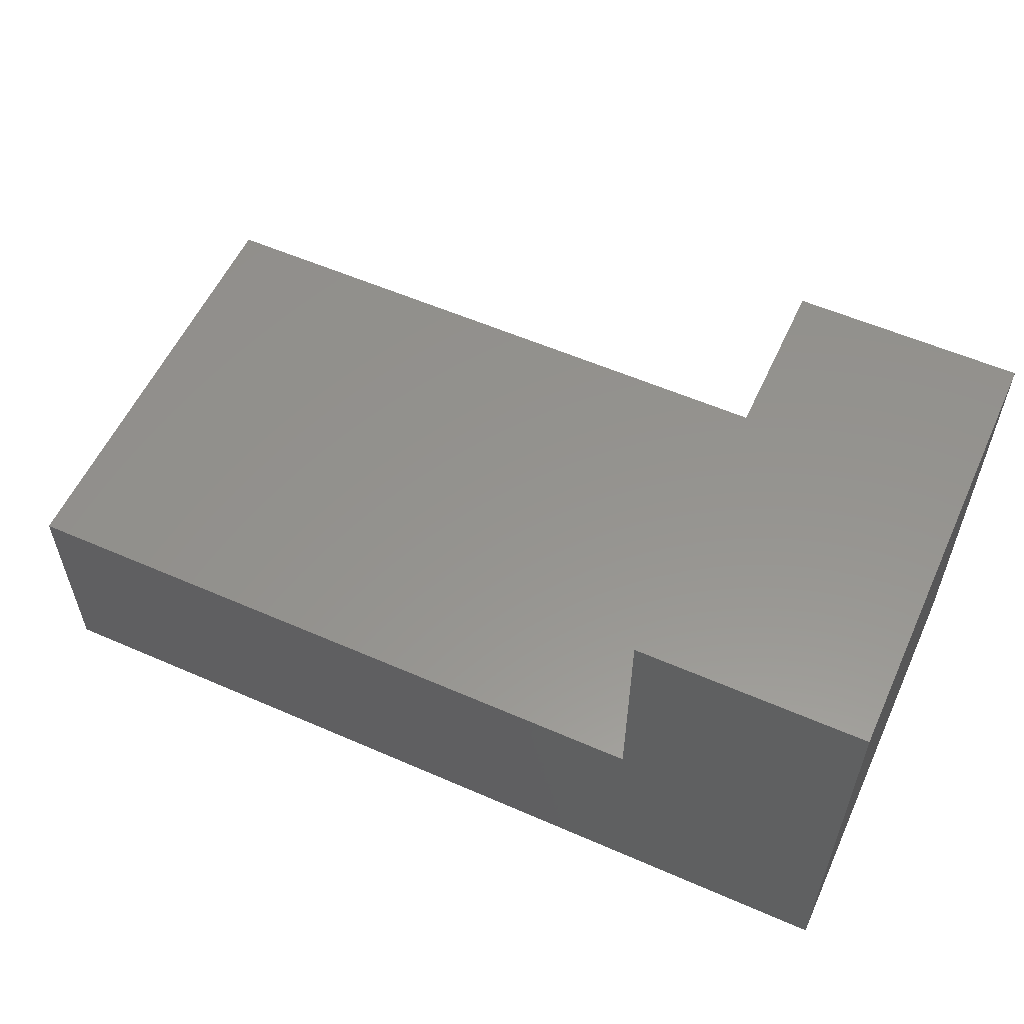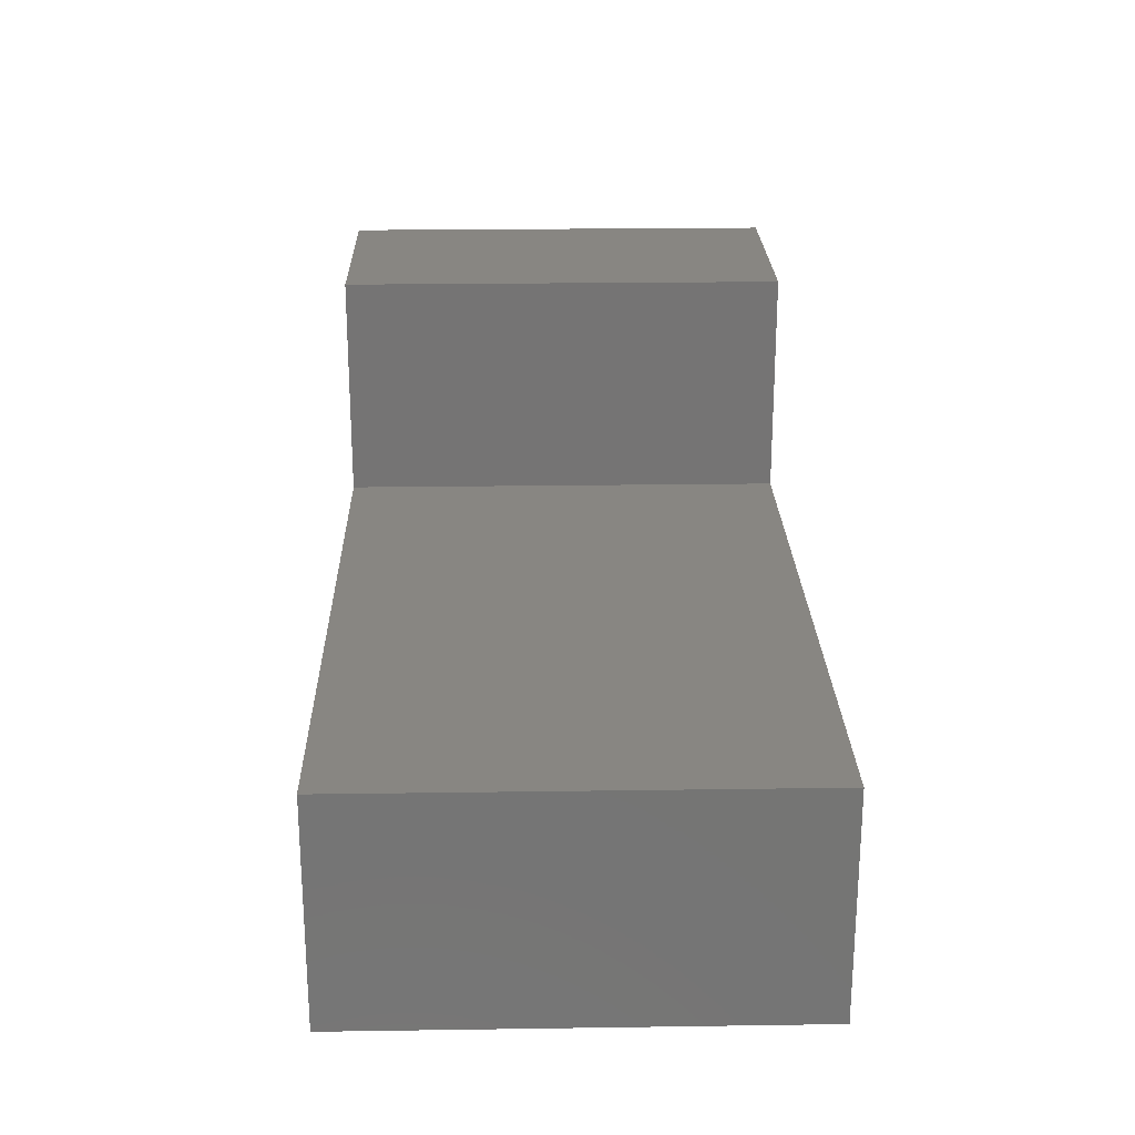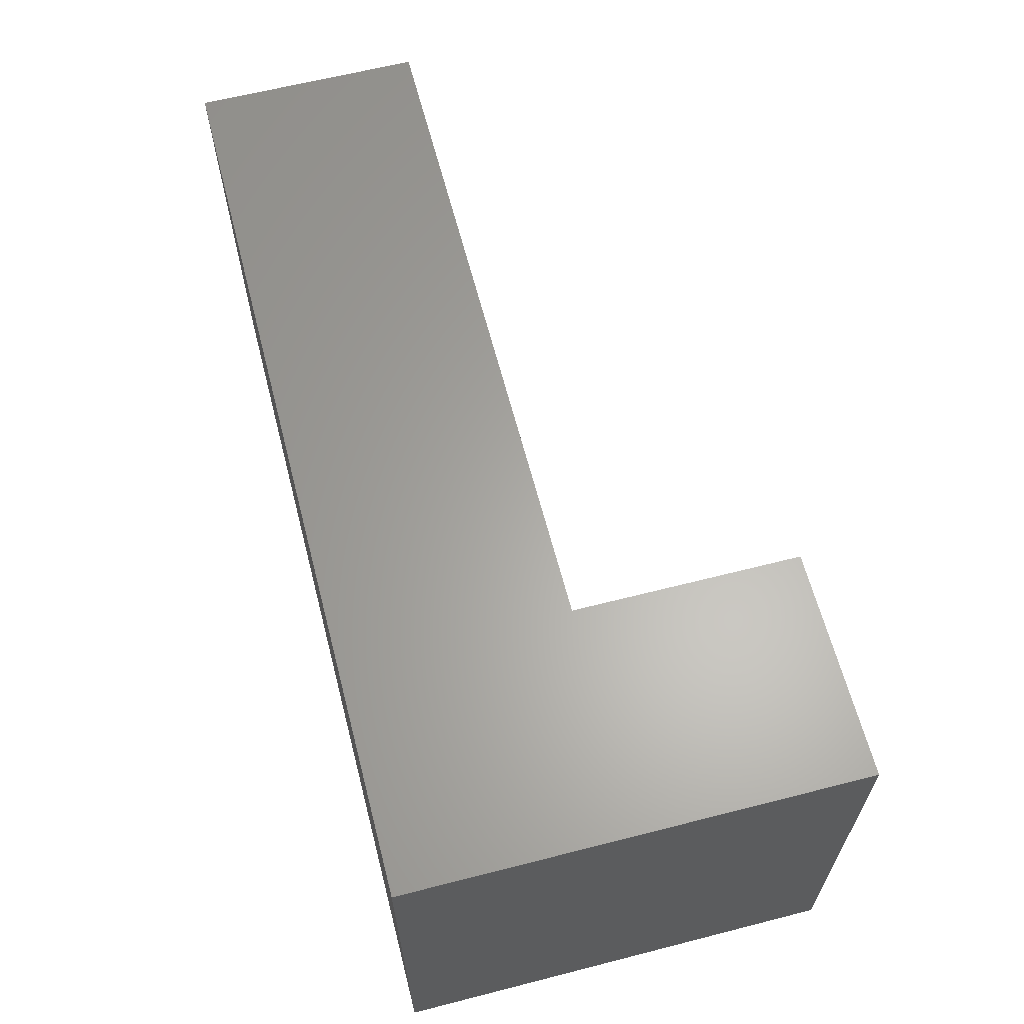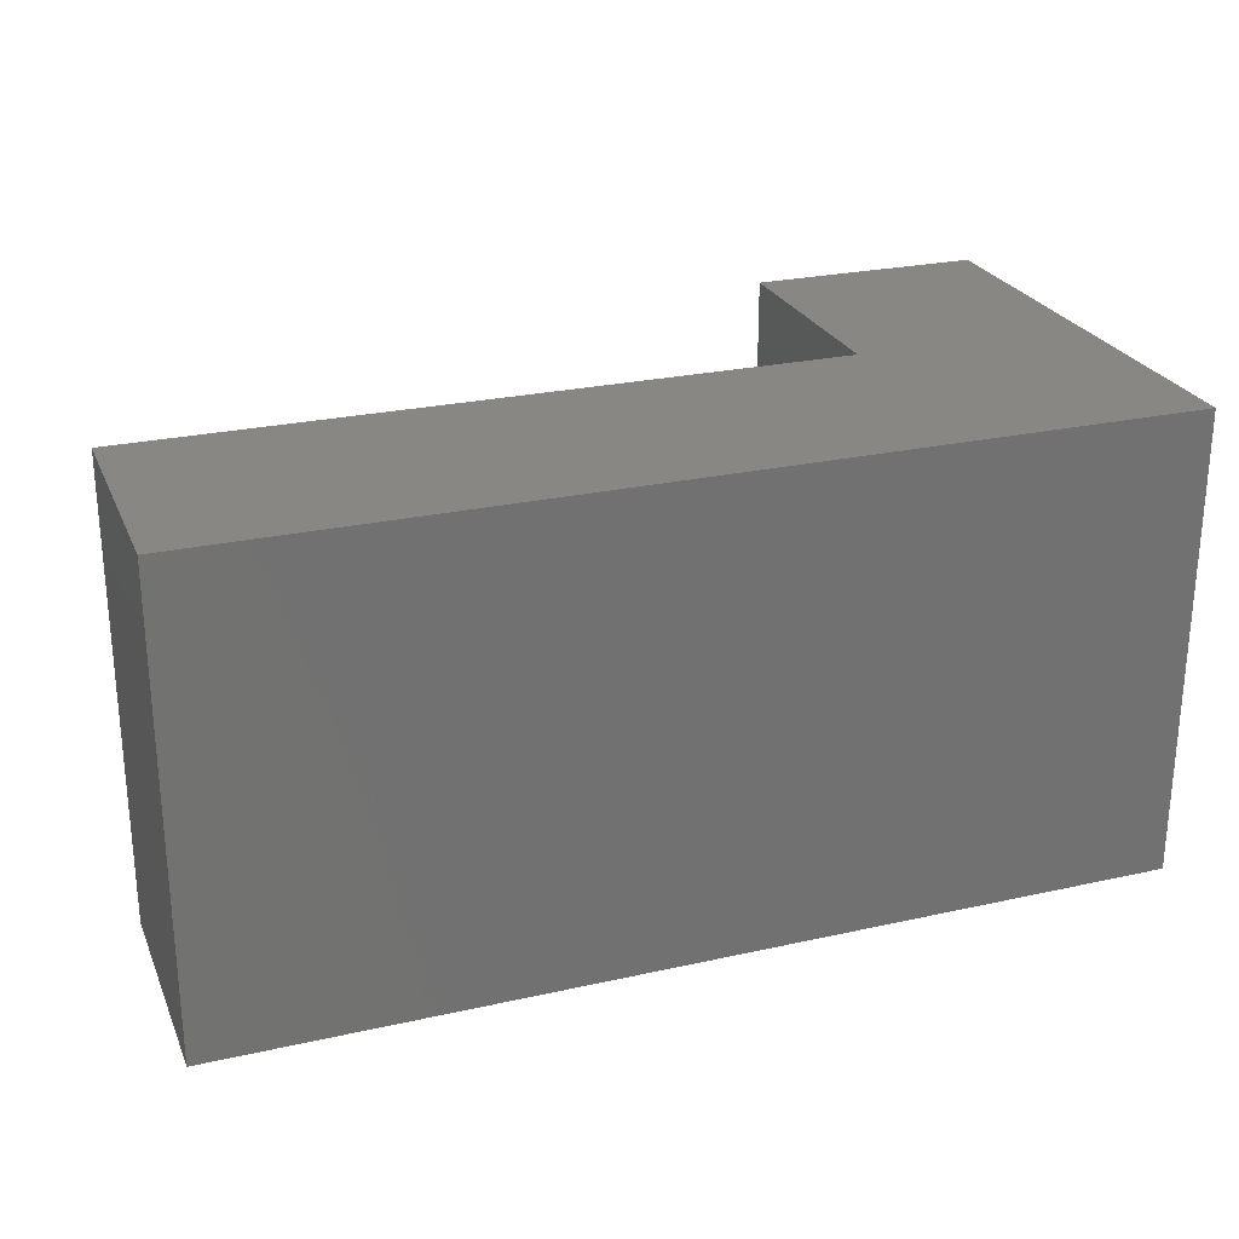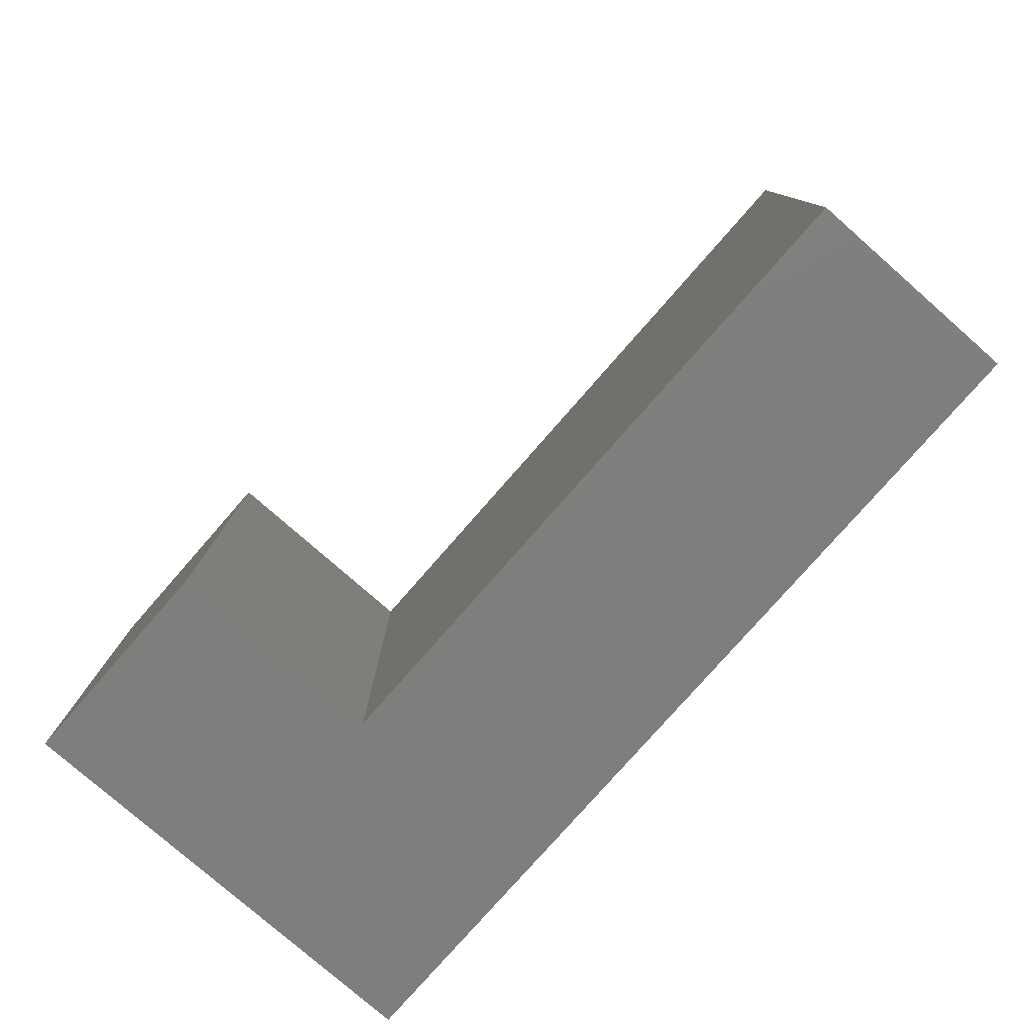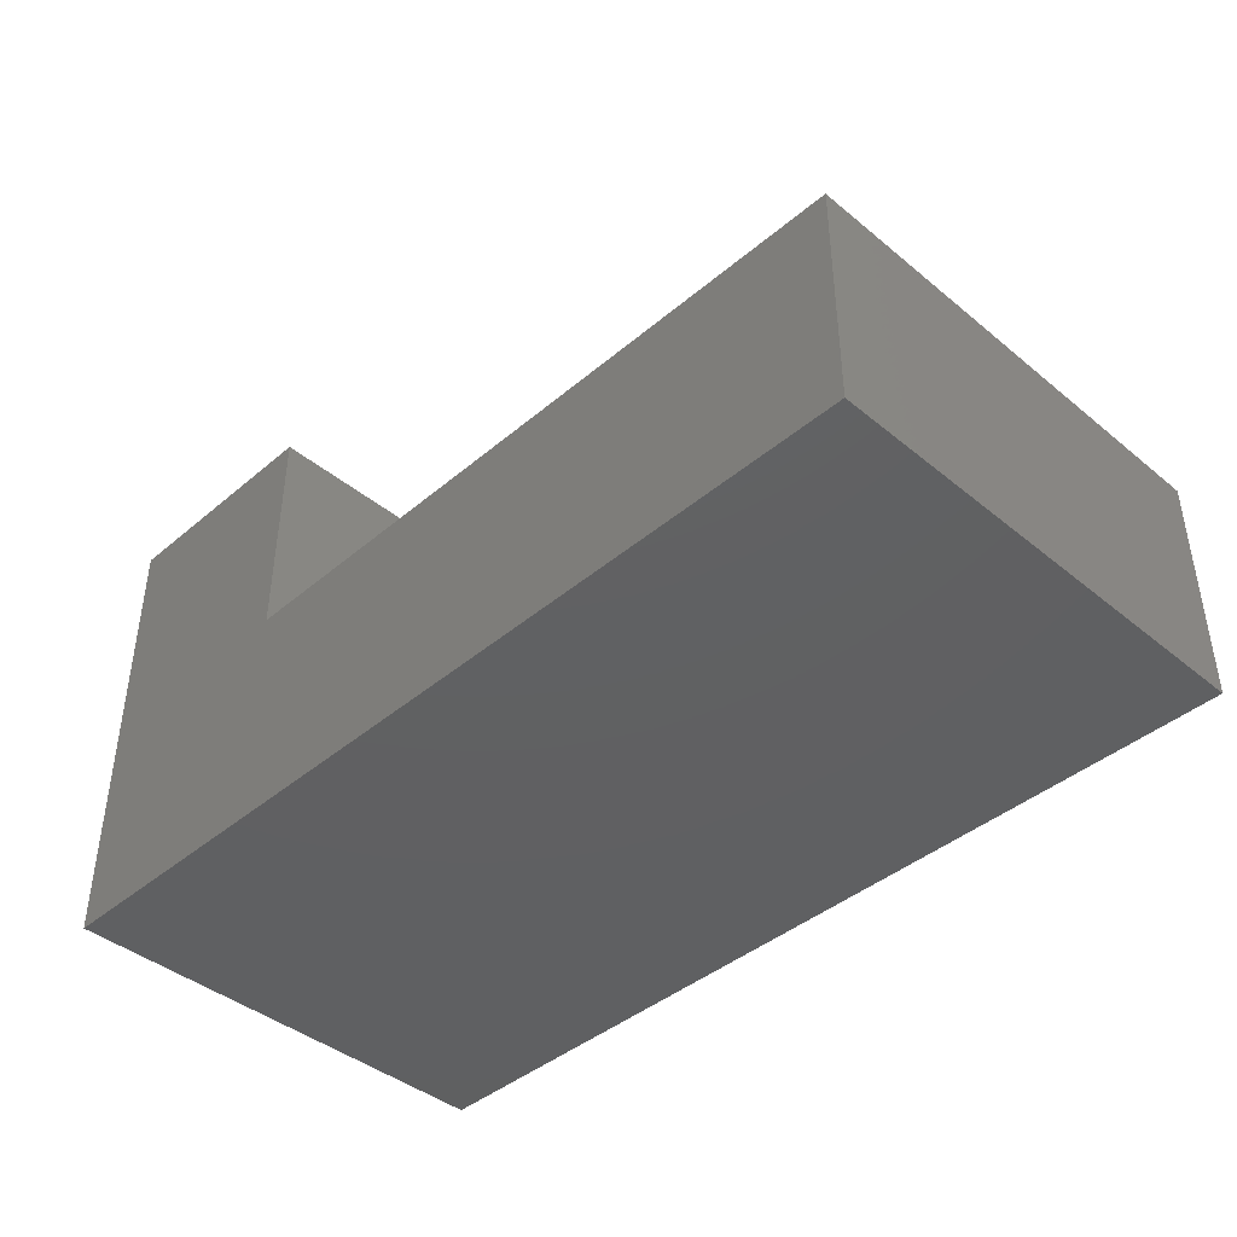
<metadata>
{"format":"stl","ext":"stl","renderer":"f3d","projection":"perspective","resolution":1024,"background":"white","views":[{"elev":56.7,"azim":-155.5,"up":"+Z"},{"elev":23.2,"azim":88.6,"up":"+Z"},{"elev":63.1,"azim":-104.5,"up":"+Y"},{"elev":25.5,"azim":160.3,"up":"+Y"},{"elev":-78.6,"azim":48.8,"up":"+Y"},{"elev":-41.9,"azim":45.4,"up":"+Z"}]}
</metadata>
<code>
# stl→obj: 12 verts, 20 faces
v 0.98 0 0
v 0 -0.49 0
v 0 0 0
v 0.98 -0.49 0
v 0.98 0 0.245
v 0.98 -0.49 0.245
v 0.245 0 0.245
v 0.245 -0.49 0.245
v 0.245 0 0.49
v 0.245 -0.49 0.49
v 0 0 0.49
v 0 -0.49 0.49
f 1 2 3
f 1 4 2
f 5 4 1
f 5 6 4
f 7 6 5
f 7 8 6
f 9 8 7
f 9 10 8
f 11 10 9
f 11 12 10
f 11 3 2
f 11 2 12
f 11 7 3
f 9 7 11
f 1 3 7
f 5 1 7
f 12 2 8
f 10 12 8
f 4 8 2
f 6 8 4

</code>
